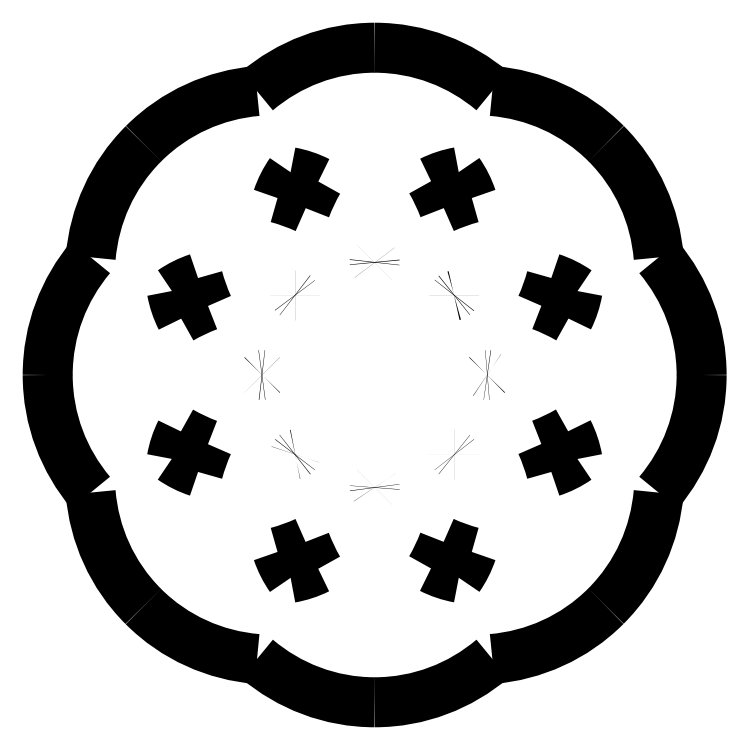
<metadata>
{"format":"dxf","ext":"dxf","renderer":"ezdxf+matplotlib","layout":"modelspace","background":"white","min_lineweight":24,"dpi":150}
</metadata>
<code>
0
SECTION
2
ENTITIES
0
SPLINE
8
Layer_1
70
8
71
3
72
8
73
4
74
0
40
0
40
0
40
0
40
0
40
1
40
1
40
1
40
1
10
298.4
20
705.4
30
0
10
260
20
705.4
30
0
10
224.7
20
691.3
30
0
10
197.2
20
668.1
30
0
0
SPLINE
8
Layer_1
70
8
71
3
72
8
73
4
74
0
40
0
40
0
40
0
40
0
40
1
40
1
40
1
40
1
10
197.2
20
668.1
30
0
10
161.6
20
665
30
0
10
126.9
20
649.9
30
0
10
99.72
20
622.8
30
0
0
SPLINE
8
Layer_1
70
8
71
3
72
8
73
4
74
0
40
0
40
0
40
0
40
0
40
1
40
1
40
1
40
1
10
99.72
20
622.8
30
0
10
72.57
20
595.6
30
0
10
57.48
20
560.9
30
0
10
54.4
20
525.2
30
0
0
SPLINE
8
Layer_1
70
8
71
3
72
8
73
4
74
0
40
0
40
0
40
0
40
0
40
1
40
1
40
1
40
1
10
54.4
20
525.2
30
0
10
31.36
20
497.8
30
0
10
17.42
20
462.5
30
0
10
17.42
20
424.1
30
0
0
SPLINE
8
Layer_1
70
8
71
3
72
8
73
4
74
0
40
0
40
0
40
0
40
0
40
1
40
1
40
1
40
1
10
17.42
20
424.1
30
0
10
17.42
20
385.7
30
0
10
31.34
20
350.5
30
0
10
54.35
20
323.1
30
0
0
SPLINE
8
Layer_1
70
8
71
3
72
8
73
4
74
0
40
0
40
0
40
0
40
0
40
1
40
1
40
1
40
1
10
54.35
20
323.1
30
0
10
57.33
20
287.3
30
0
10
72.41
20
252.4
30
0
10
99.55
20
225.3
30
0
0
SPLINE
8
Layer_1
70
8
71
3
72
8
73
4
74
0
40
0
40
0
40
0
40
0
40
1
40
1
40
1
40
1
10
99.55
20
225.3
30
0
10
126.7
20
198.2
30
0
10
161.5
20
183.1
30
0
10
197.3
20
180.1
30
0
0
SPLINE
8
Layer_1
70
8
71
3
72
8
73
4
74
0
40
0
40
0
40
0
40
0
40
1
40
1
40
1
40
1
10
197.3
20
180.1
30
0
10
224.7
20
156.9
30
0
10
260
20
142.9
30
0
10
298.4
20
142.9
30
0
0
SPLINE
8
Layer_1
70
8
71
3
72
8
73
4
74
0
40
0
40
0
40
0
40
0
40
1
40
1
40
1
40
1
10
298.4
20
142.9
30
0
10
336.8
20
142.9
30
0
10
372.1
20
156.9
30
0
10
399.5
20
180.1
30
0
0
SPLINE
8
Layer_1
70
8
71
3
72
8
73
4
74
0
40
0
40
0
40
0
40
0
40
1
40
1
40
1
40
1
10
399.5
20
180.1
30
0
10
435.1
20
183.2
30
0
10
469.9
20
198.3
30
0
10
497.1
20
225.5
30
0
0
SPLINE
8
Layer_1
70
8
71
3
72
8
73
4
74
0
40
0
40
0
40
0
40
0
40
1
40
1
40
1
40
1
10
497.1
20
225.5
30
0
10
524.2
20
252.6
30
0
10
539.3
20
287.4
30
0
10
542.4
20
323.1
30
0
0
SPLINE
8
Layer_1
70
8
71
3
72
8
73
4
74
0
40
0
40
0
40
0
40
0
40
1
40
1
40
1
40
1
10
542.4
20
323.1
30
0
10
565.4
20
350.5
30
0
10
579.3
20
385.7
30
0
10
579.3
20
424.1
30
0
0
SPLINE
8
Layer_1
70
8
71
3
72
8
73
4
74
0
40
0
40
0
40
0
40
0
40
1
40
1
40
1
40
1
10
579.3
20
424.1
30
0
10
579.3
20
462.5
30
0
10
565.4
20
497.8
30
0
10
542.4
20
525.2
30
0
0
SPLINE
8
Layer_1
70
8
71
3
72
8
73
4
74
0
40
0
40
0
40
0
40
0
40
1
40
1
40
1
40
1
10
542.4
20
525.2
30
0
10
539.5
20
560.9
30
0
10
524.4
20
595.9
30
0
10
497.2
20
623
30
0
0
SPLINE
8
Layer_1
70
8
71
3
72
8
73
4
74
0
40
0
40
0
40
0
40
0
40
1
40
1
40
1
40
1
10
497.2
20
623
30
0
10
470.1
20
650.1
30
0
10
435.2
20
665.2
30
0
10
399.5
20
668.2
30
0
0
SPLINE
8
Layer_1
70
8
71
3
72
8
73
4
74
0
40
0
40
0
40
0
40
0
40
1
40
1
40
1
40
1
10
399.5
20
668.2
30
0
10
372.1
20
691.3
30
0
10
336.8
20
705.4
30
0
10
298.4
20
705.4
30
0
0
SPLINE
8
Layer_1
70
8
71
3
72
8
73
4
74
0
40
0
40
0
40
0
40
0
40
1
40
1
40
1
40
1
10
370.6
20
598.5
30
0
10
375.4
20
591.7
30
0
10
379.2
20
584.2
30
0
10
381.8
20
576.2
30
0
0
SPLINE
8
Layer_1
70
8
71
3
72
8
73
4
74
0
40
0
40
0
40
0
40
0
40
1
40
1
40
1
40
1
10
381.8
20
576.2
30
0
10
373.6
20
573.9
30
0
10
365.5
20
571
30
0
10
357.8
20
567.5
30
0
0
SPLINE
8
Layer_1
70
8
71
3
72
8
73
4
74
0
40
0
40
0
40
0
40
0
40
1
40
1
40
1
40
1
10
357.8
20
567.5
30
0
10
354.8
20
575.5
30
0
10
351.2
20
583.2
30
0
10
346.9
20
590.7
30
0
0
SPLINE
8
Layer_1
70
8
71
3
72
8
73
4
74
0
40
0
40
0
40
0
40
0
40
1
40
1
40
1
40
1
10
346.9
20
590.7
30
0
10
354.5
20
594.4
30
0
10
362.5
20
597
30
0
10
370.6
20
598.5
30
0
0
LWPOLYLINE
8
Layer_1
90
2
70
0
10
298.4
20
705.4
30
0
10
298.4
20
705.4
30
0
0
SPLINE
8
Layer_1
70
8
71
3
72
8
73
4
74
0
40
0
40
0
40
0
40
0
40
1
40
1
40
1
40
1
10
226.1
20
598.4
30
0
10
234.3
20
596.9
30
0
10
242.3
20
594.2
30
0
10
250
20
590.4
30
0
0
SPLINE
8
Layer_1
70
8
71
3
72
8
73
4
74
0
40
0
40
0
40
0
40
0
40
1
40
1
40
1
40
1
10
250
20
590.4
30
0
10
245.7
20
583
30
0
10
242.1
20
575.3
30
0
10
239.1
20
567.5
30
0
0
SPLINE
8
Layer_1
70
8
71
3
72
8
73
4
74
0
40
0
40
0
40
0
40
0
40
1
40
1
40
1
40
1
10
239.1
20
567.5
30
0
10
231.4
20
571
30
0
10
223.3
20
573.9
30
0
10
214.9
20
576.2
30
0
0
SPLINE
8
Layer_1
70
8
71
3
72
8
73
4
74
0
40
0
40
0
40
0
40
0
40
1
40
1
40
1
40
1
10
214.9
20
576.2
30
0
10
217.6
20
584.2
30
0
10
221.4
20
591.6
30
0
10
226.1
20
598.4
30
0
0
LWPOLYLINE
8
Layer_1
90
2
70
0
10
370.6
20
598.5
30
0
10
370.6
20
598.5
30
0
0
SPLINE
8
Layer_1
70
8
71
3
72
8
73
4
74
0
40
0
40
0
40
0
40
0
40
1
40
1
40
1
40
1
10
298.4
20
521.2
30
0
10
298.4
20
521
30
0
10
298.4
20
520.8
30
0
10
298.4
20
520.7
30
0
0
SPLINE
8
Layer_1
70
8
71
3
72
8
73
4
74
0
40
0
40
0
40
0
40
0
40
1
40
1
40
1
40
1
10
298.4
20
520.7
30
0
10
298.4
20
520.6
30
0
10
298.4
20
520.6
30
0
10
298.4
20
520.6
30
0
0
SPLINE
8
Layer_1
70
8
71
3
72
8
73
4
74
0
40
0
40
0
40
0
40
0
40
1
40
1
40
1
40
1
10
298.4
20
520.6
30
0
10
298.4
20
520.7
30
0
10
298.4
20
520.7
30
0
10
298.3
20
520.7
30
0
0
SPLINE
8
Layer_1
70
8
71
3
72
8
73
4
74
0
40
0
40
0
40
0
40
0
40
1
40
1
40
1
40
1
10
298.3
20
520.7
30
0
10
298.3
20
520.9
30
0
10
298.4
20
521
30
0
10
298.4
20
521.2
30
0
0
LWPOLYLINE
8
Layer_1
90
2
70
0
10
226.1
20
598.4
30
0
10
226.1
20
598.4
30
0
0
SPLINE
8
Layer_1
70
8
71
3
72
8
73
4
74
0
40
0
40
0
40
0
40
0
40
1
40
1
40
1
40
1
10
450.2
20
507.5
30
0
10
458.3
20
504.8
30
0
10
465.9
20
501
30
0
10
472.7
20
496.3
30
0
0
SPLINE
8
Layer_1
70
8
71
3
72
8
73
4
74
0
40
0
40
0
40
0
40
0
40
1
40
1
40
1
40
1
10
472.7
20
496.3
30
0
10
471.3
20
488.1
30
0
10
468.7
20
480.2
30
0
10
464.9
20
472.6
30
0
0
SPLINE
8
Layer_1
70
8
71
3
72
8
73
4
74
0
40
0
40
0
40
0
40
0
40
1
40
1
40
1
40
1
10
464.9
20
472.6
30
0
10
457.4
20
476.9
30
0
10
449.6
20
480.6
30
0
10
441.6
20
483.6
30
0
0
SPLINE
8
Layer_1
70
8
71
3
72
8
73
4
74
0
40
0
40
0
40
0
40
0
40
1
40
1
40
1
40
1
10
441.6
20
483.6
30
0
10
445.1
20
491.3
30
0
10
448
20
499.2
30
0
10
450.2
20
507.5
30
0
0
LWPOLYLINE
8
Layer_1
90
2
70
0
10
298.4
20
521.2
30
0
10
298.4
20
521.2
30
0
0
SPLINE
8
Layer_1
70
8
71
3
72
8
73
4
74
0
40
0
40
0
40
0
40
0
40
1
40
1
40
1
40
1
10
146.6
20
507.5
30
0
10
148.8
20
499.2
30
0
10
151.7
20
491.1
30
0
10
155.2
20
483.5
30
0
0
SPLINE
8
Layer_1
70
8
71
3
72
8
73
4
74
0
40
0
40
0
40
0
40
0
40
1
40
1
40
1
40
1
10
155.2
20
483.5
30
0
10
147.3
20
480.5
30
0
10
139.6
20
476.8
30
0
10
132.1
20
472.6
30
0
0
SPLINE
8
Layer_1
70
8
71
3
72
8
73
4
74
0
40
0
40
0
40
0
40
0
40
1
40
1
40
1
40
1
10
132.1
20
472.6
30
0
10
128.3
20
480.1
30
0
10
125.6
20
488.1
30
0
10
124.1
20
496.3
30
0
0
SPLINE
8
Layer_1
70
8
71
3
72
8
73
4
74
0
40
0
40
0
40
0
40
0
40
1
40
1
40
1
40
1
10
124.1
20
496.3
30
0
10
131
20
501
30
0
10
138.5
20
504.8
30
0
10
146.6
20
507.5
30
0
0
LWPOLYLINE
8
Layer_1
90
2
70
0
10
450.2
20
507.5
30
0
10
450.2
20
507.5
30
0
0
SPLINE
8
Layer_1
70
8
71
3
72
8
73
4
74
0
40
0
40
0
40
0
40
0
40
1
40
1
40
1
40
1
10
229.8
20
492.7
30
0
10
229.9
20
492.6
30
0
10
230
20
492.6
30
0
10
230.1
20
492.5
30
0
0
SPLINE
8
Layer_1
70
8
71
3
72
8
73
4
74
0
40
0
40
0
40
0
40
0
40
1
40
1
40
1
40
1
10
230.1
20
492.5
30
0
10
230.1
20
492.5
30
0
10
230.1
20
492.4
30
0
10
230.1
20
492.4
30
0
0
SPLINE
8
Layer_1
70
8
71
3
72
8
73
4
74
0
40
0
40
0
40
0
40
0
40
1
40
1
40
1
40
1
10
230.1
20
492.4
30
0
10
230.1
20
492.4
30
0
10
230
20
492.4
30
0
10
230
20
492.4
30
0
0
SPLINE
8
Layer_1
70
8
71
3
72
8
73
4
74
0
40
0
40
0
40
0
40
0
40
1
40
1
40
1
40
1
10
230
20
492.4
30
0
10
229.9
20
492.5
30
0
10
229.9
20
492.6
30
0
10
229.8
20
492.7
30
0
0
LWPOLYLINE
8
Layer_1
90
2
70
0
10
146.6
20
507.5
30
0
10
146.6
20
507.5
30
0
0
SPLINE
8
Layer_1
70
8
71
3
72
8
73
4
74
0
40
0
40
0
40
0
40
0
40
1
40
1
40
1
40
1
10
367
20
492.7
30
0
10
366.9
20
492.6
30
0
10
366.8
20
492.5
30
0
10
366.7
20
492.4
30
0
0
SPLINE
8
Layer_1
70
8
71
3
72
8
73
4
74
0
40
0
40
0
40
0
40
0
40
1
40
1
40
1
40
1
10
366.7
20
492.4
30
0
10
366.7
20
492.4
30
0
10
366.7
20
492.4
30
0
10
366.6
20
492.4
30
0
0
SPLINE
8
Layer_1
70
8
71
3
72
8
73
4
74
0
40
0
40
0
40
0
40
0
40
1
40
1
40
1
40
1
10
366.6
20
492.4
30
0
10
366.7
20
492.4
30
0
10
366.6
20
492.4
30
0
10
366.6
20
492.4
30
0
0
SPLINE
8
Layer_1
70
8
71
3
72
8
73
4
74
0
40
0
40
0
40
0
40
0
40
1
40
1
40
1
40
1
10
366.6
20
492.4
30
0
10
366.8
20
492.5
30
0
10
366.9
20
492.6
30
0
10
367
20
492.7
30
0
0
LWPOLYLINE
8
Layer_1
90
2
70
0
10
229.8
20
492.7
30
0
10
229.8
20
492.7
30
0
0
SPLINE
8
Layer_1
70
8
71
3
72
8
73
4
74
0
40
0
40
0
40
0
40
0
40
1
40
1
40
1
40
1
10
201.7
20
424.2
30
0
10
201.8
20
424.2
30
0
10
201.8
20
424.1
30
0
10
201.8
20
424.1
30
0
0
SPLINE
8
Layer_1
70
8
71
3
72
8
73
4
74
0
40
0
40
0
40
0
40
0
40
1
40
1
40
1
40
1
10
201.8
20
424.1
30
0
10
201.8
20
424.1
30
0
10
201.8
20
424.1
30
0
10
201.8
20
424.1
30
0
0
SPLINE
8
Layer_1
70
8
71
3
72
8
73
4
74
0
40
0
40
0
40
0
40
0
40
1
40
1
40
1
40
1
10
201.8
20
424.1
30
0
10
201.6
20
424.1
30
0
10
201.5
20
424.1
30
0
10
201.3
20
424.2
30
0
0
SPLINE
8
Layer_1
70
8
71
3
72
8
73
4
74
0
40
0
40
0
40
0
40
0
40
1
40
1
40
1
40
1
10
201.3
20
424.2
30
0
10
201.5
20
424.2
30
0
10
201.6
20
424.2
30
0
10
201.7
20
424.2
30
0
0
LWPOLYLINE
8
Layer_1
90
2
70
0
10
367
20
492.7
30
0
10
367
20
492.7
30
0
0
SPLINE
8
Layer_1
70
8
71
3
72
8
73
4
74
0
40
0
40
0
40
0
40
0
40
1
40
1
40
1
40
1
10
395
20
424.2
30
0
10
395.1
20
424.1
30
0
10
395.2
20
424.1
30
0
10
395.3
20
424.1
30
0
0
SPLINE
8
Layer_1
70
8
71
3
72
8
73
4
74
0
40
0
40
0
40
0
40
0
40
1
40
1
40
1
40
1
10
395.3
20
424.1
30
0
10
395.3
20
424.1
30
0
10
395.1
20
424.1
30
0
10
395
20
424.1
30
0
0
SPLINE
8
Layer_1
70
8
71
3
72
8
73
4
74
0
40
0
40
0
40
0
40
0
40
1
40
1
40
1
40
1
10
395
20
424.1
30
0
10
395
20
424.1
30
0
10
395
20
424.1
30
0
10
395
20
424.1
30
0
0
SPLINE
8
Layer_1
70
8
71
3
72
8
73
4
74
0
40
0
40
0
40
0
40
0
40
1
40
1
40
1
40
1
10
395
20
424.1
30
0
10
395
20
424.1
30
0
10
395
20
424.1
30
0
10
395
20
424.2
30
0
0
LWPOLYLINE
8
Layer_1
90
2
70
0
10
201.7
20
424.2
30
0
10
201.7
20
424.2
30
0
0
SPLINE
8
Layer_1
70
8
71
3
72
8
73
4
74
0
40
0
40
0
40
0
40
0
40
1
40
1
40
1
40
1
10
464.6
20
375.8
30
0
10
468.5
20
368.2
30
0
10
471.2
20
360.1
30
0
10
472.6
20
352
30
0
0
SPLINE
8
Layer_1
70
8
71
3
72
8
73
4
74
0
40
0
40
0
40
0
40
0
40
1
40
1
40
1
40
1
10
472.6
20
352
30
0
10
465.8
20
347.2
30
0
10
458.3
20
343.4
30
0
10
450.2
20
340.8
30
0
0
SPLINE
8
Layer_1
70
8
71
3
72
8
73
4
74
0
40
0
40
0
40
0
40
0
40
1
40
1
40
1
40
1
10
450.2
20
340.8
30
0
10
448
20
349.1
30
0
10
445.1
20
357.1
30
0
10
441.6
20
364.8
30
0
0
SPLINE
8
Layer_1
70
8
71
3
72
8
73
4
74
0
40
0
40
0
40
0
40
0
40
1
40
1
40
1
40
1
10
441.6
20
364.8
30
0
10
449.5
20
367.8
30
0
10
457.2
20
371.5
30
0
10
464.6
20
375.8
30
0
0
LWPOLYLINE
8
Layer_1
90
2
70
0
10
395
20
424.2
30
0
10
395
20
424.2
30
0
0
SPLINE
8
Layer_1
70
8
71
3
72
8
73
4
74
0
40
0
40
0
40
0
40
0
40
1
40
1
40
1
40
1
10
131.9
20
375.7
30
0
10
139.4
20
371.3
30
0
10
147.2
20
367.7
30
0
10
155.1
20
364.7
30
0
0
SPLINE
8
Layer_1
70
8
71
3
72
8
73
4
74
0
40
0
40
0
40
0
40
0
40
1
40
1
40
1
40
1
10
155.1
20
364.7
30
0
10
151.7
20
357
30
0
10
148.8
20
349
30
0
10
146.6
20
340.8
30
0
0
SPLINE
8
Layer_1
70
8
71
3
72
8
73
4
74
0
40
0
40
0
40
0
40
0
40
1
40
1
40
1
40
1
10
146.6
20
340.8
30
0
10
138.5
20
343.5
30
0
10
130.9
20
347.3
30
0
10
124
20
352
30
0
0
SPLINE
8
Layer_1
70
8
71
3
72
8
73
4
74
0
40
0
40
0
40
0
40
0
40
1
40
1
40
1
40
1
10
124
20
352
30
0
10
125.5
20
360.1
30
0
10
128.1
20
368.1
30
0
10
131.9
20
375.7
30
0
0
LWPOLYLINE
8
Layer_1
90
2
70
0
10
464.6
20
375.8
30
0
10
464.6
20
375.8
30
0
0
SPLINE
8
Layer_1
70
8
71
3
72
8
73
4
74
0
40
0
40
0
40
0
40
0
40
1
40
1
40
1
40
1
10
230.2
20
355.9
30
0
10
230.2
20
355.9
30
0
10
230.2
20
355.9
30
0
10
230.1
20
355.9
30
0
0
SPLINE
8
Layer_1
70
8
71
3
72
8
73
4
74
0
40
0
40
0
40
0
40
0
40
1
40
1
40
1
40
1
10
230.1
20
355.9
30
0
10
230
20
355.8
30
0
10
229.9
20
355.7
30
0
10
229.8
20
355.6
30
0
0
SPLINE
8
Layer_1
70
8
71
3
72
8
73
4
74
0
40
0
40
0
40
0
40
0
40
1
40
1
40
1
40
1
10
229.8
20
355.6
30
0
10
229.9
20
355.7
30
0
10
230
20
355.8
30
0
10
230
20
355.9
30
0
0
SPLINE
8
Layer_1
70
8
71
3
72
8
73
4
74
0
40
0
40
0
40
0
40
0
40
1
40
1
40
1
40
1
10
230
20
355.9
30
0
10
230.1
20
355.9
30
0
10
230.1
20
355.9
30
0
10
230.2
20
355.9
30
0
0
LWPOLYLINE
8
Layer_1
90
2
70
0
10
131.9
20
375.7
30
0
10
131.9
20
375.7
30
0
0
SPLINE
8
Layer_1
70
8
71
3
72
8
73
4
74
0
40
0
40
0
40
0
40
0
40
1
40
1
40
1
40
1
10
366.7
20
355.8
30
0
10
366.7
20
355.8
30
0
10
366.8
20
355.8
30
0
10
366.8
20
355.8
30
0
0
SPLINE
8
Layer_1
70
8
71
3
72
8
73
4
74
0
40
0
40
0
40
0
40
0
40
1
40
1
40
1
40
1
10
366.8
20
355.8
30
0
10
366.8
20
355.8
30
0
10
366.9
20
355.7
30
0
10
366.9
20
355.6
30
0
0
SPLINE
8
Layer_1
70
8
71
3
72
8
73
4
74
0
40
0
40
0
40
0
40
0
40
1
40
1
40
1
40
1
10
366.9
20
355.6
30
0
10
366.9
20
355.7
30
0
10
366.8
20
355.7
30
0
10
366.7
20
355.8
30
0
0
SPLINE
8
Layer_1
70
8
71
3
72
8
73
4
74
0
40
0
40
0
40
0
40
0
40
1
40
1
40
1
40
1
10
366.7
20
355.8
30
0
10
366.7
20
355.8
30
0
10
366.7
20
355.8
30
0
10
366.7
20
355.8
30
0
0
LWPOLYLINE
8
Layer_1
90
2
70
0
10
230.2
20
355.9
30
0
10
230.2
20
355.9
30
0
0
SPLINE
8
Layer_1
70
8
71
3
72
8
73
4
74
0
40
0
40
0
40
0
40
0
40
1
40
1
40
1
40
1
10
298.4
20
327.6
30
0
10
298.4
20
327.6
30
0
10
298.4
20
327.6
30
0
10
298.4
20
327.6
30
0
0
SPLINE
8
Layer_1
70
8
71
3
72
8
73
4
74
0
40
0
40
0
40
0
40
0
40
1
40
1
40
1
40
1
10
298.4
20
327.6
30
0
10
298.4
20
327.4
30
0
10
298.4
20
327.3
30
0
10
298.4
20
327.2
30
0
0
SPLINE
8
Layer_1
70
8
71
3
72
8
73
4
74
0
40
0
40
0
40
0
40
0
40
1
40
1
40
1
40
1
10
298.4
20
327.2
30
0
10
298.4
20
327.4
30
0
10
298.4
20
327.5
30
0
10
298.4
20
327.6
30
0
0
SPLINE
8
Layer_1
70
8
71
3
72
8
73
4
74
0
40
0
40
0
40
0
40
0
40
1
40
1
40
1
40
1
10
298.4
20
327.6
30
0
10
298.4
20
327.6
30
0
10
298.4
20
327.6
30
0
10
298.4
20
327.6
30
0
0
LWPOLYLINE
8
Layer_1
90
2
70
0
10
366.7
20
355.8
30
0
10
366.7
20
355.8
30
0
0
SPLINE
8
Layer_1
70
8
71
3
72
8
73
4
74
0
40
0
40
0
40
0
40
0
40
1
40
1
40
1
40
1
10
357.6
20
280.8
30
0
10
365.4
20
277.2
30
0
10
373.5
20
274.3
30
0
10
381.8
20
272.1
30
0
0
SPLINE
8
Layer_1
70
8
71
3
72
8
73
4
74
0
40
0
40
0
40
0
40
0
40
1
40
1
40
1
40
1
10
381.8
20
272.1
30
0
10
379.2
20
264.1
30
0
10
375.4
20
256.6
30
0
10
370.7
20
249.9
30
0
0
SPLINE
8
Layer_1
70
8
71
3
72
8
73
4
74
0
40
0
40
0
40
0
40
0
40
1
40
1
40
1
40
1
10
370.7
20
249.9
30
0
10
362.5
20
251.4
30
0
10
354.4
20
254
30
0
10
346.8
20
257.9
30
0
0
SPLINE
8
Layer_1
70
8
71
3
72
8
73
4
74
0
40
0
40
0
40
0
40
0
40
1
40
1
40
1
40
1
10
346.8
20
257.9
30
0
10
351.1
20
265.3
30
0
10
354.7
20
272.9
30
0
10
357.6
20
280.8
30
0
0
LWPOLYLINE
8
Layer_1
90
2
70
0
10
298.4
20
327.6
30
0
10
298.4
20
327.6
30
0
0
SPLINE
8
Layer_1
70
8
71
3
72
8
73
4
74
0
40
0
40
0
40
0
40
0
40
1
40
1
40
1
40
1
10
239
20
280.7
30
0
10
242
20
272.8
30
0
10
245.6
20
265
30
0
10
249.9
20
257.6
30
0
0
SPLINE
8
Layer_1
70
8
71
3
72
8
73
4
74
0
40
0
40
0
40
0
40
0
40
1
40
1
40
1
40
1
10
249.9
20
257.6
30
0
10
242.3
20
253.8
30
0
10
234.3
20
251.2
30
0
10
226.2
20
249.8
30
0
0
SPLINE
8
Layer_1
70
8
71
3
72
8
73
4
74
0
40
0
40
0
40
0
40
0
40
1
40
1
40
1
40
1
10
226.2
20
249.8
30
0
10
221.4
20
256.6
30
0
10
217.6
20
264.1
30
0
10
214.9
20
272.1
30
0
0
SPLINE
8
Layer_1
70
8
71
3
72
8
73
4
74
0
40
0
40
0
40
0
40
0
40
1
40
1
40
1
40
1
10
214.9
20
272.1
30
0
10
223.2
20
274.3
30
0
10
231.3
20
277.2
30
0
10
239
20
280.7
30
0
0
LWPOLYLINE
8
Layer_1
90
2
70
0
10
357.6
20
280.8
30
0
10
357.6
20
280.8
30
0
0
LWPOLYLINE
8
Layer_1
90
2
70
0
10
239
20
280.7
30
0
10
239
20
280.7
30
0
0
ENDSEC
0
EOF

</code>
